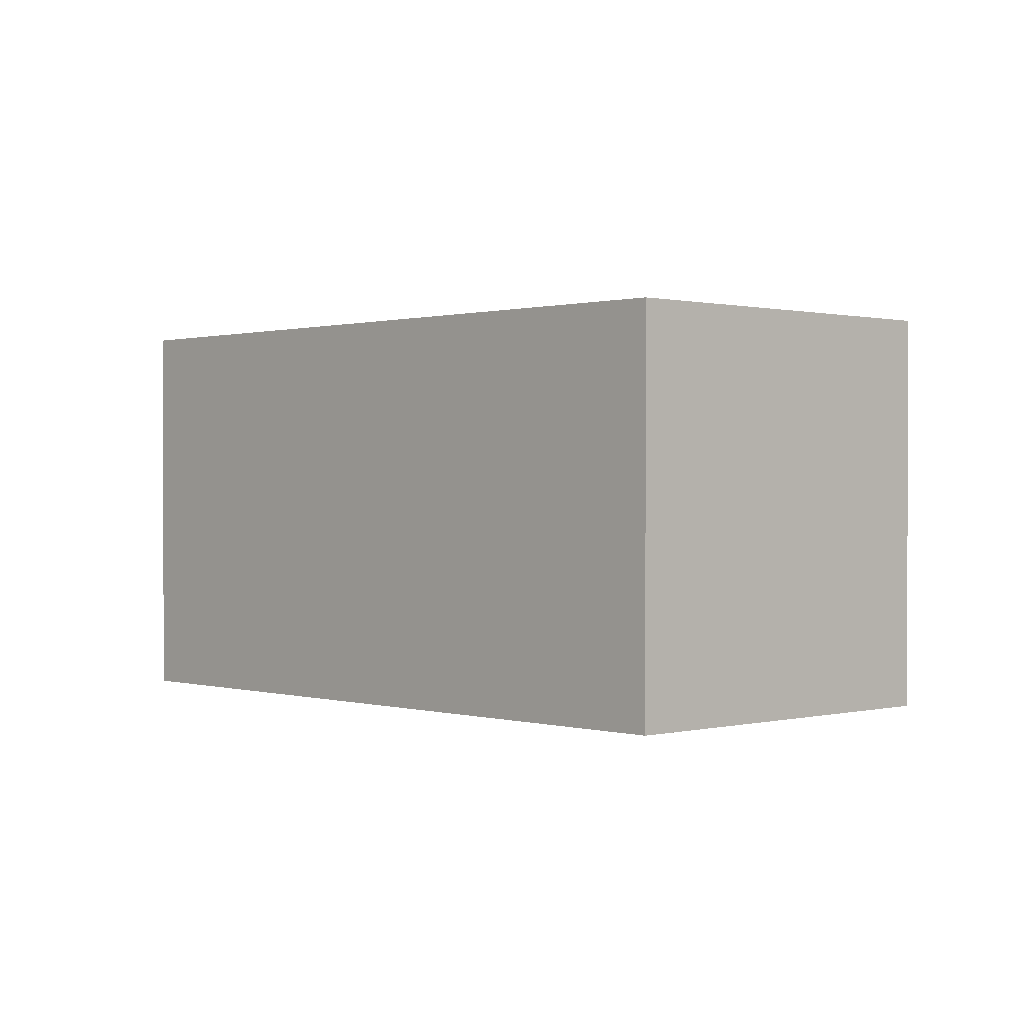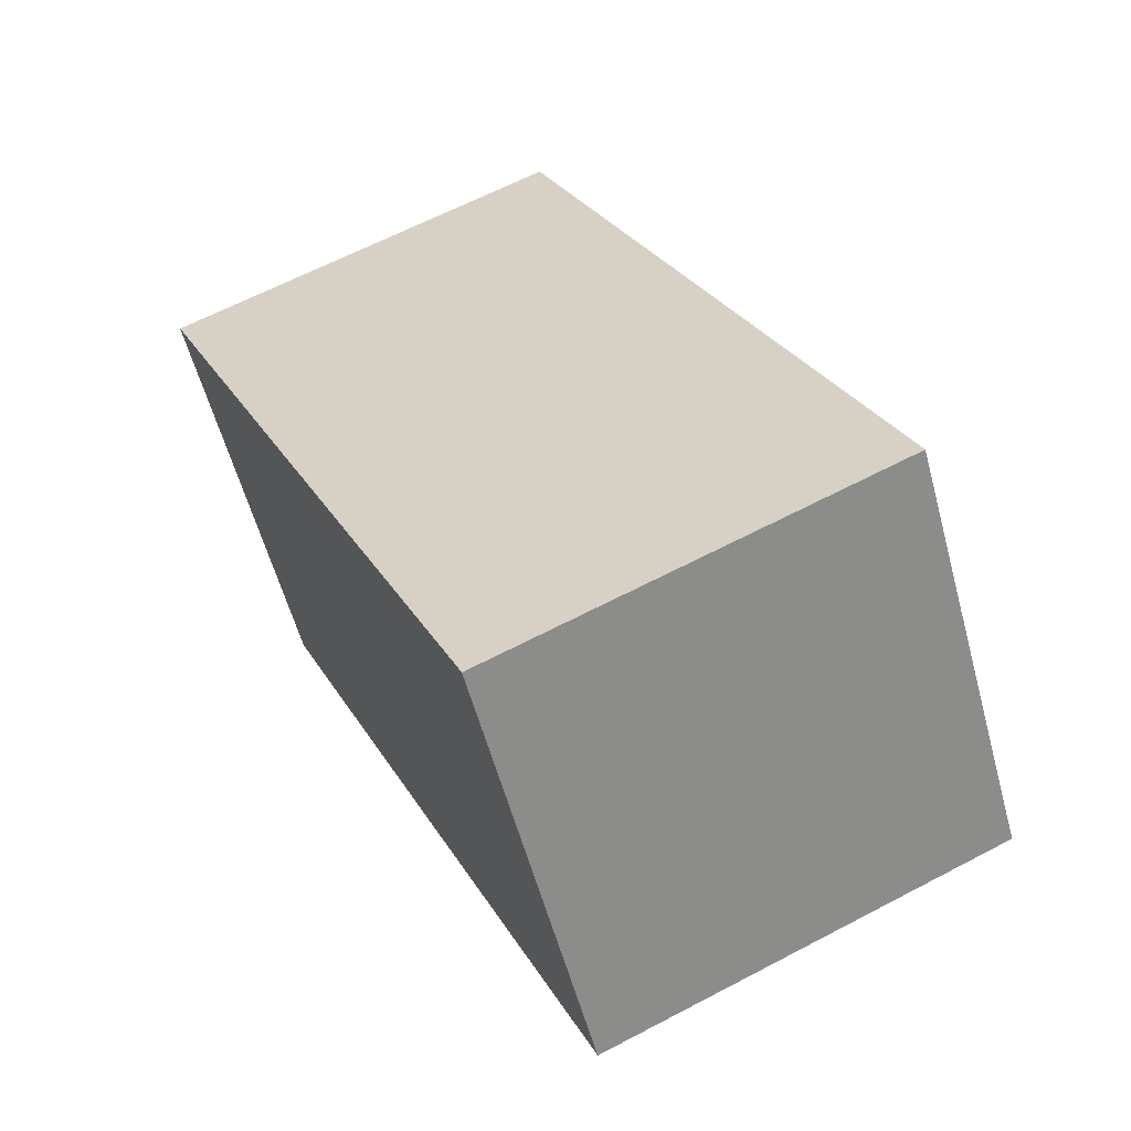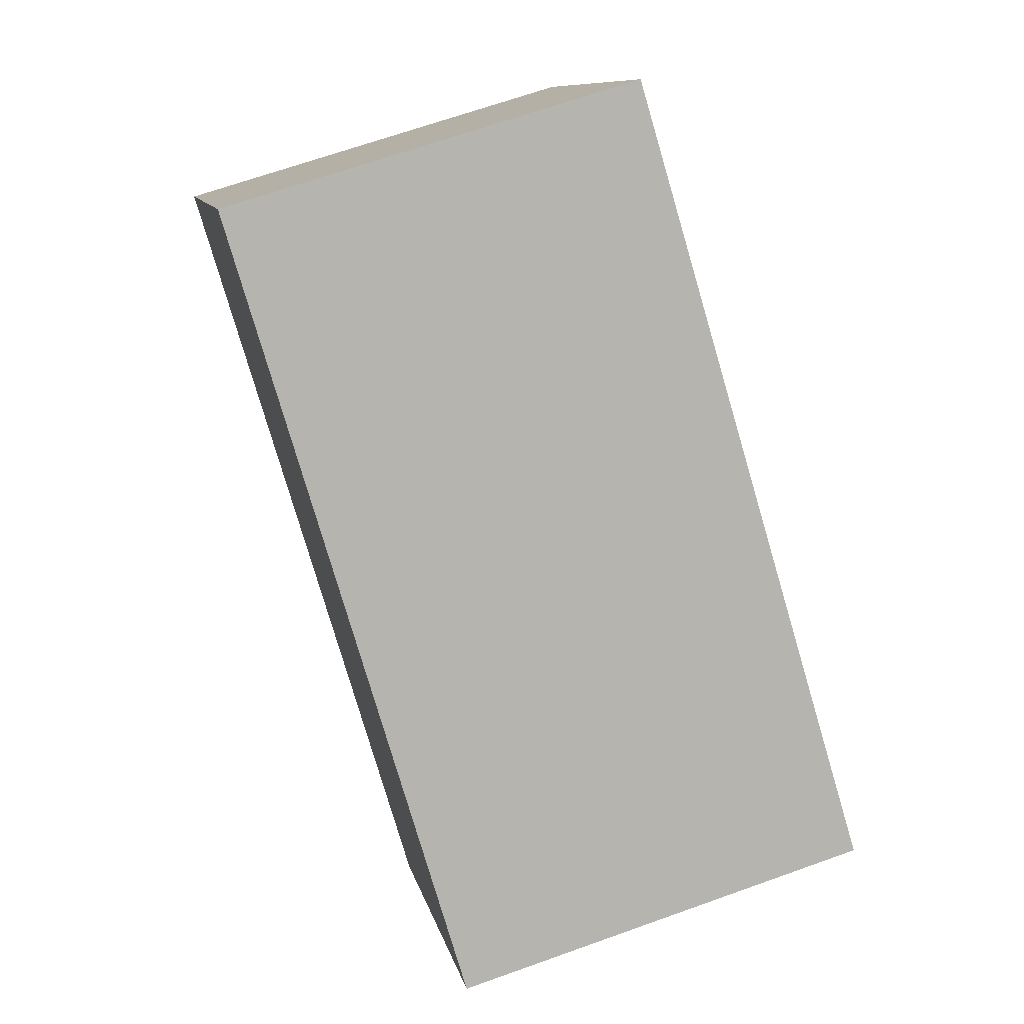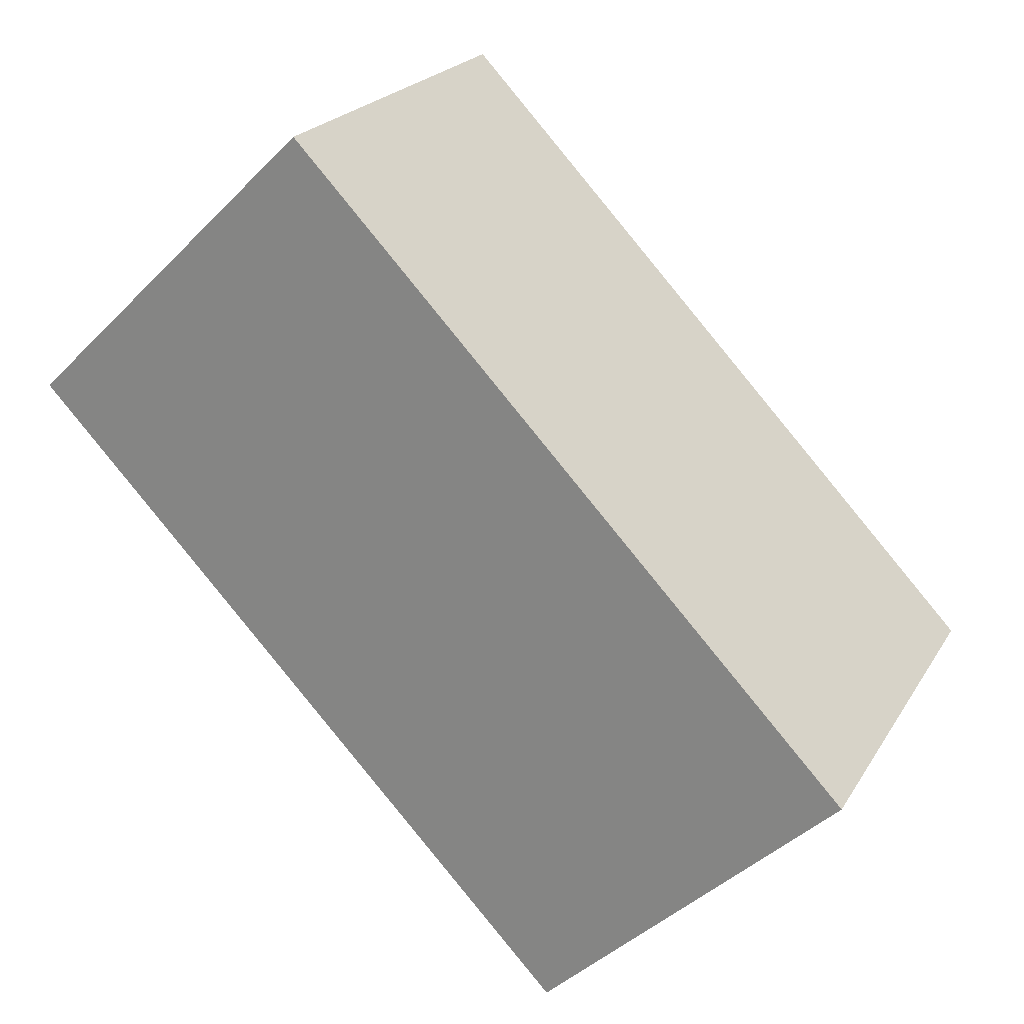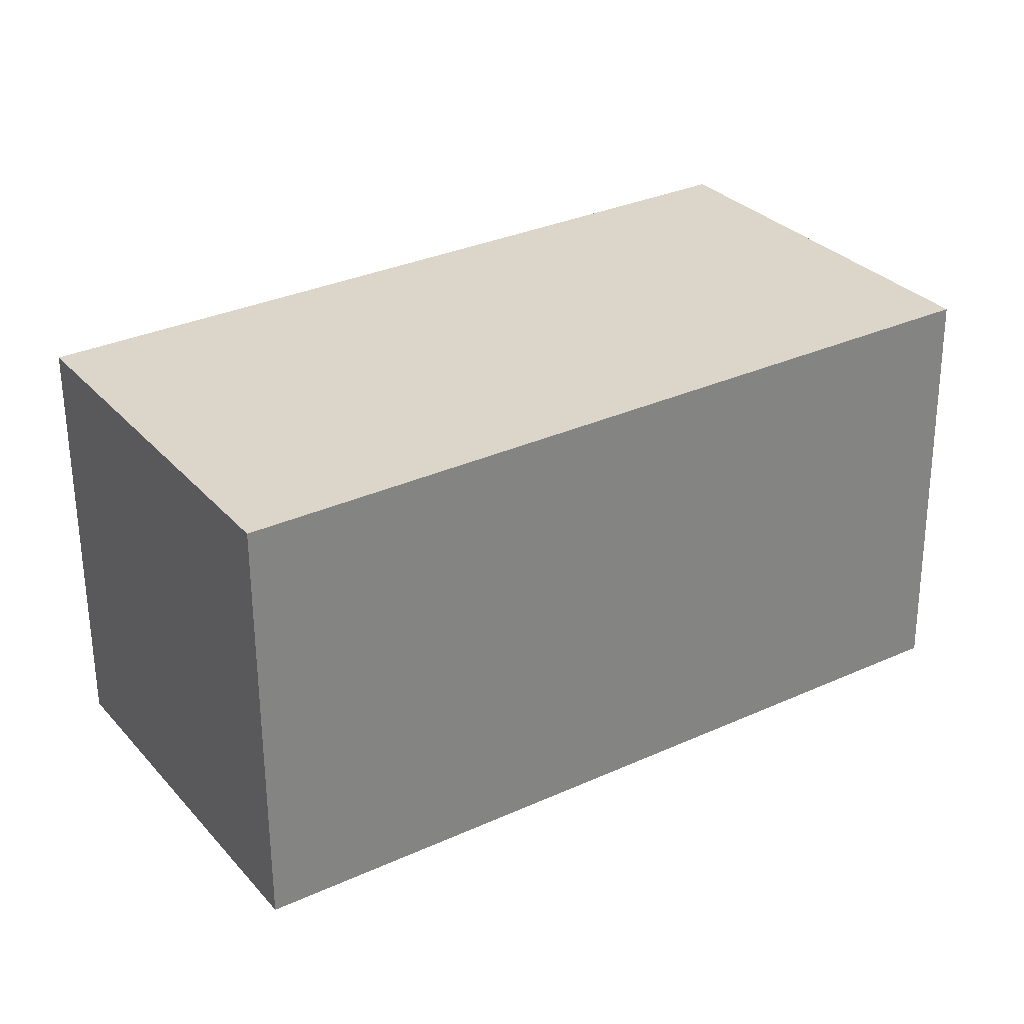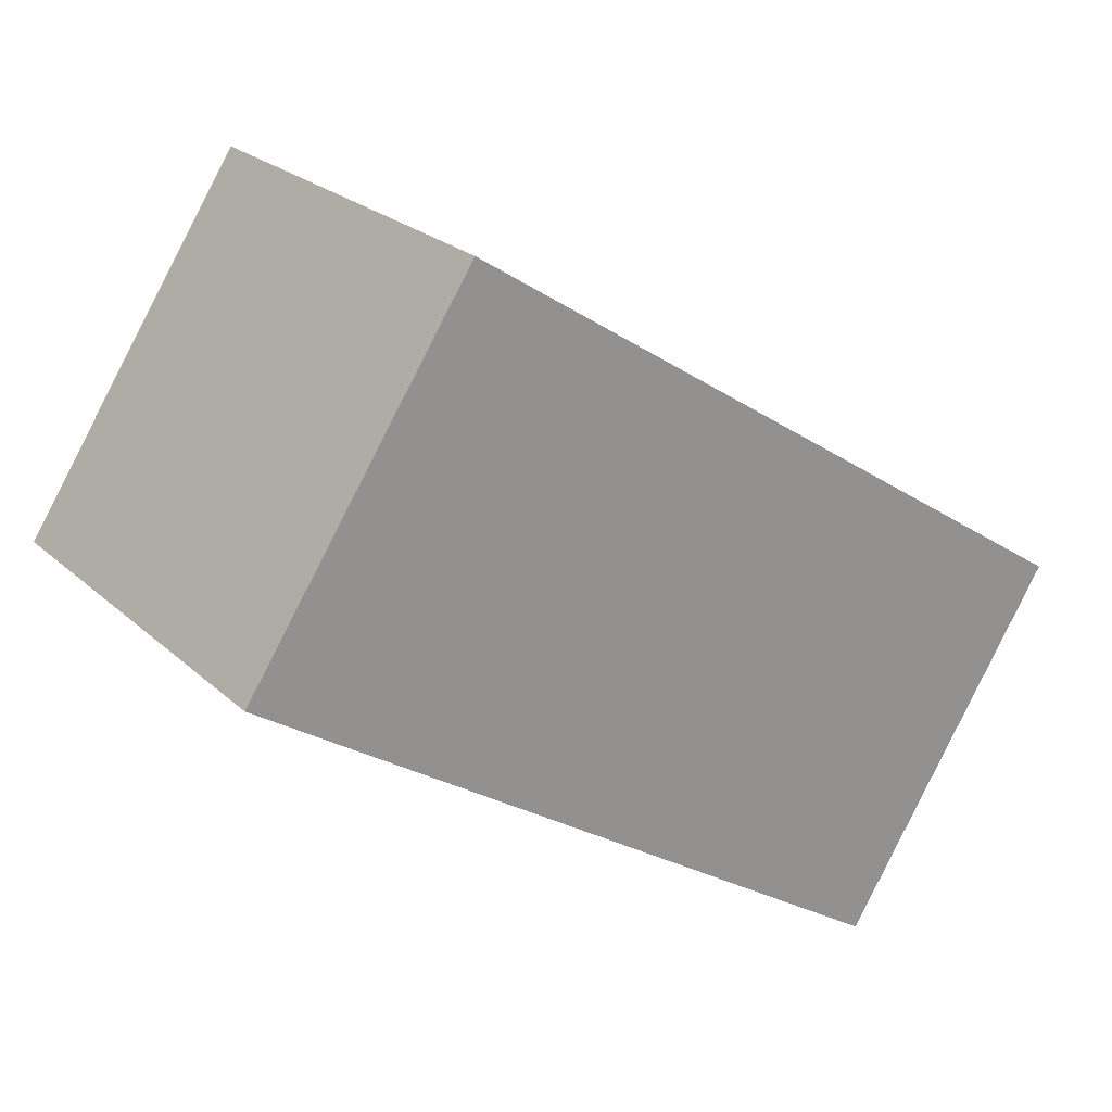
<metadata>
{"format":"obj","ext":"obj","renderer":"f3d","projection":"perspective","resolution":1024,"background":"white","views":[{"elev":0.6,"azim":79.8,"up":"+Y"},{"elev":62.9,"azim":-118.1,"up":"+Z"},{"elev":67.5,"azim":70.3,"up":"+Z"},{"elev":-43.8,"azim":-40.8,"up":"+Z"},{"elev":-59.9,"azim":-179.6,"up":"+Z"},{"elev":23.9,"azim":-34.5,"up":"+Z"}]}
</metadata>
<code>
v  8.972 3.62e-16 -5.912
v  6.865 -6.359e-16 10.38
v  0 0 0
v  27.15 1.84e-16 -3.005
v  11.37 4.587e-16 -7.492
v  20.45 8.251e-16 -13.47
v  0.0002684 12.61 -0.0003999
v  8.972 12.61 -5.912
v  6.865 12.61 10.38
v  27.15 12.61 -3.005
v  20.45 12.61 -13.47
v  11.37 12.61 -7.492
g defaultobject
f 1 2 3
f 2 1 4
f 4 1 5
f 4 5 6
f 7 1 3
f 1 7 8
f 9 3 2
f 3 9 7
f 4 9 2
f 9 4 10
f 6 10 4
f 10 6 11
f 12 6 5
f 6 12 11
f 8 5 1
f 5 8 12
f 12 10 11
f 10 12 8
f 10 8 7
f 10 7 9

</code>
